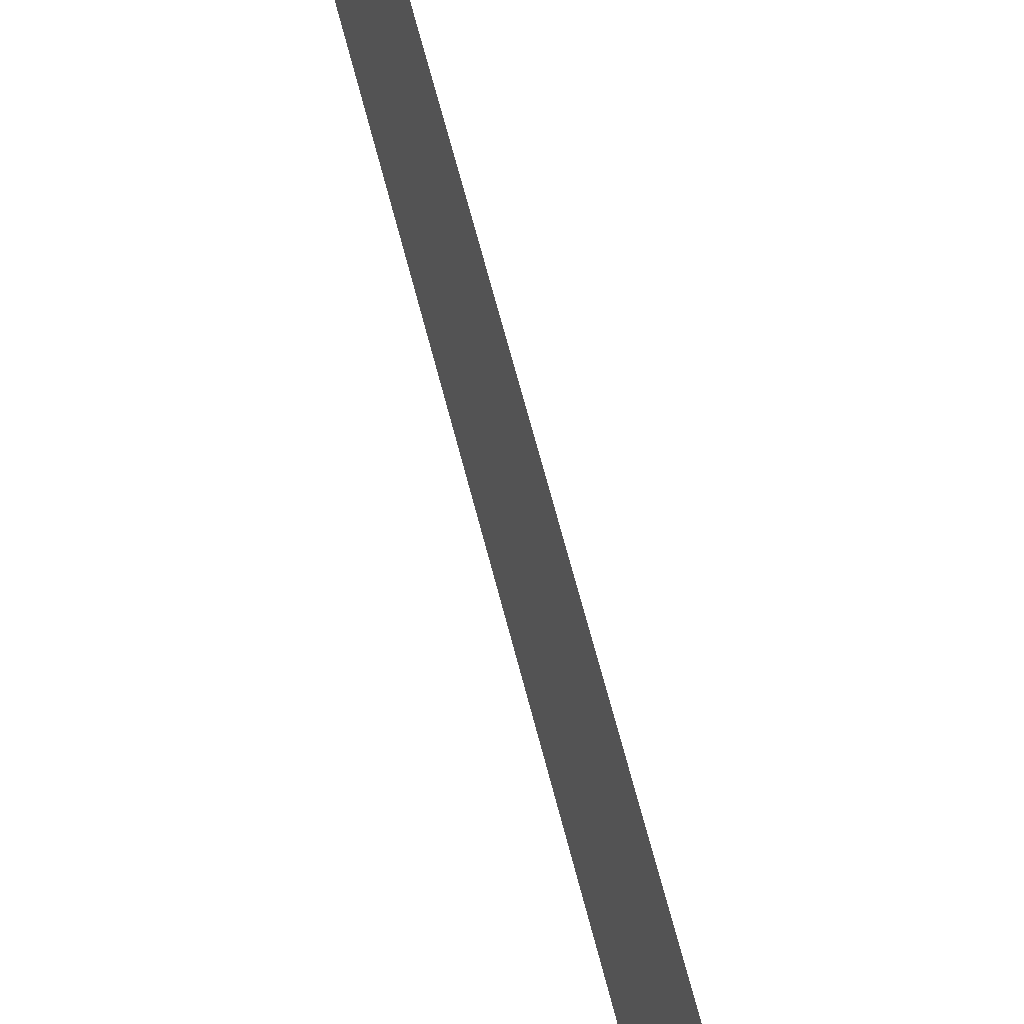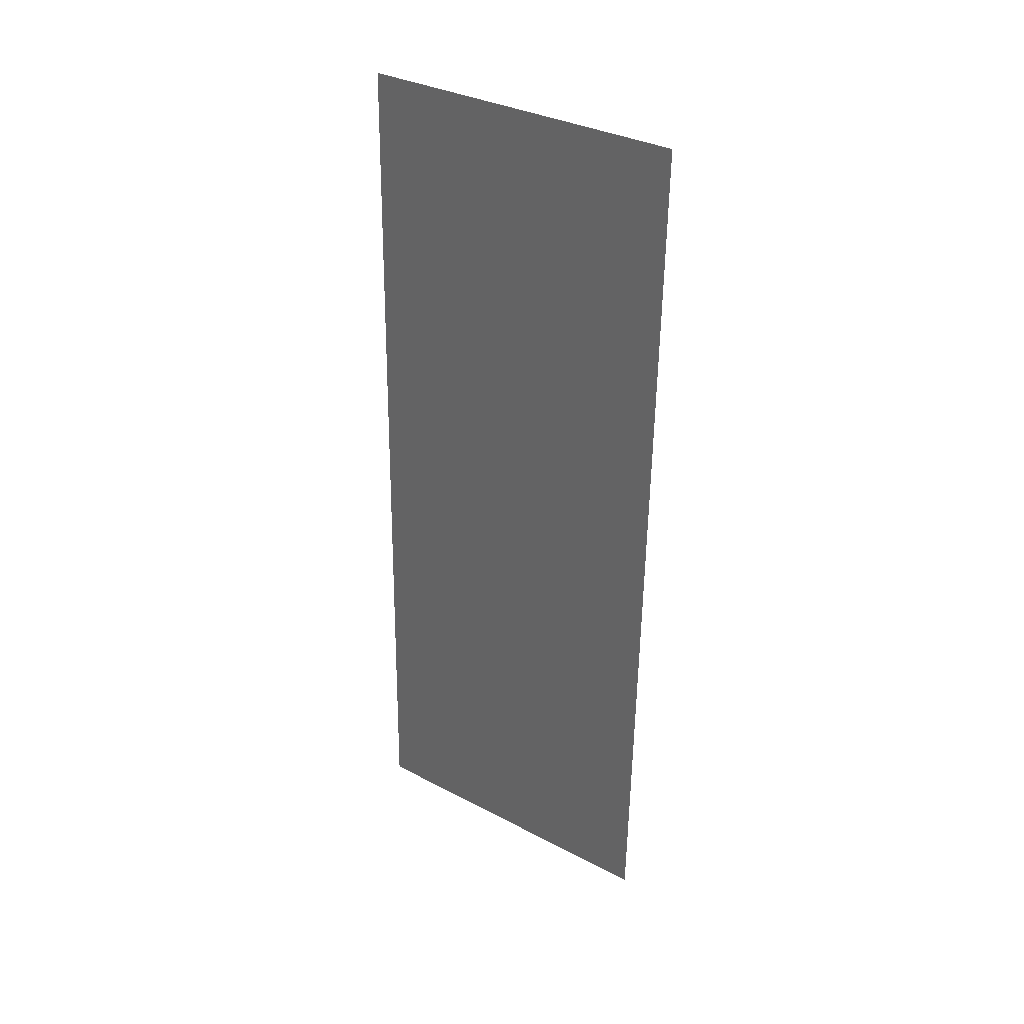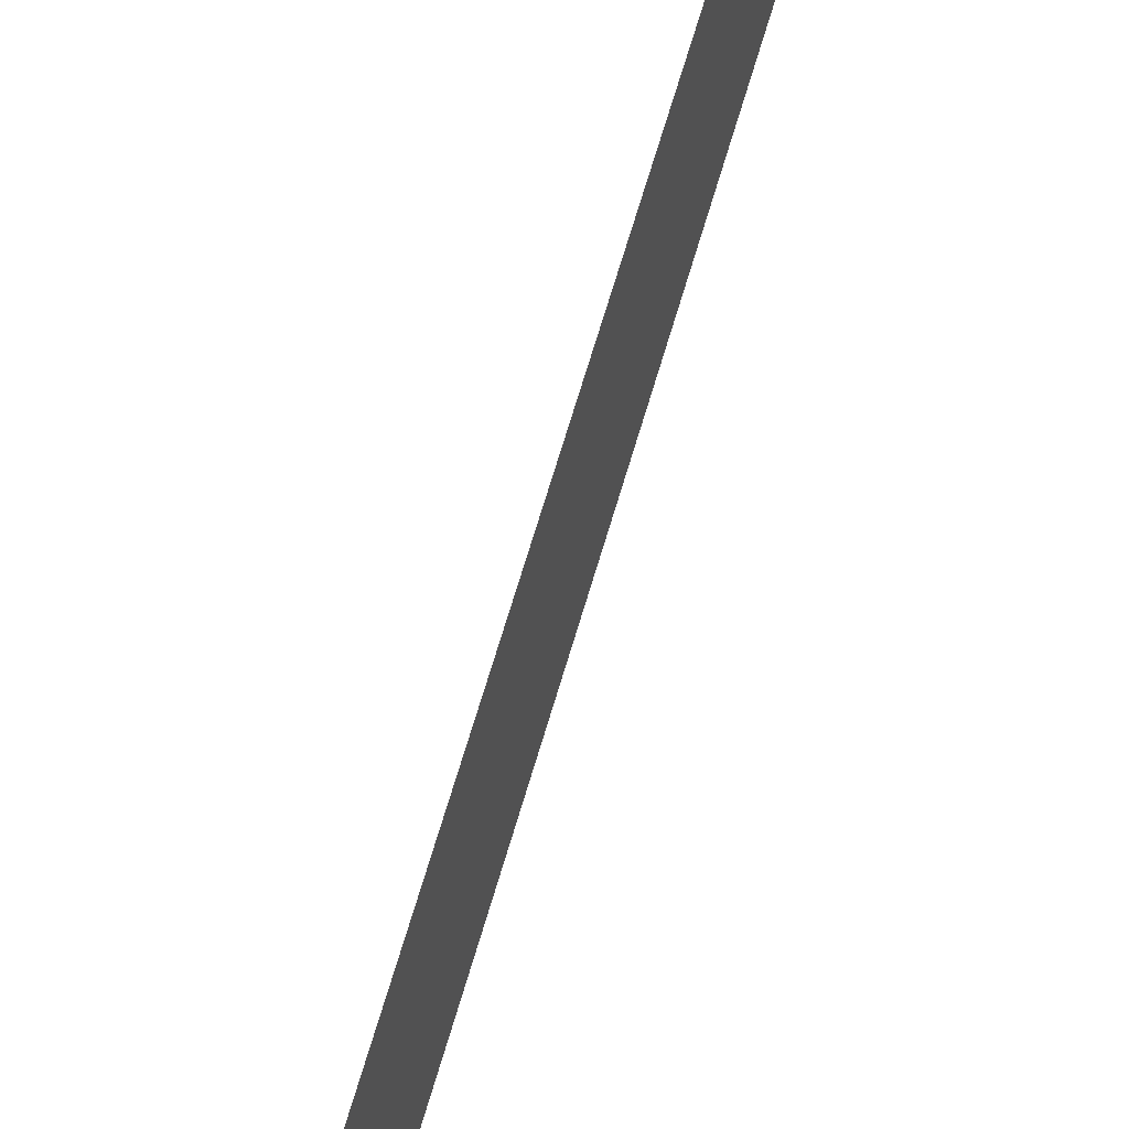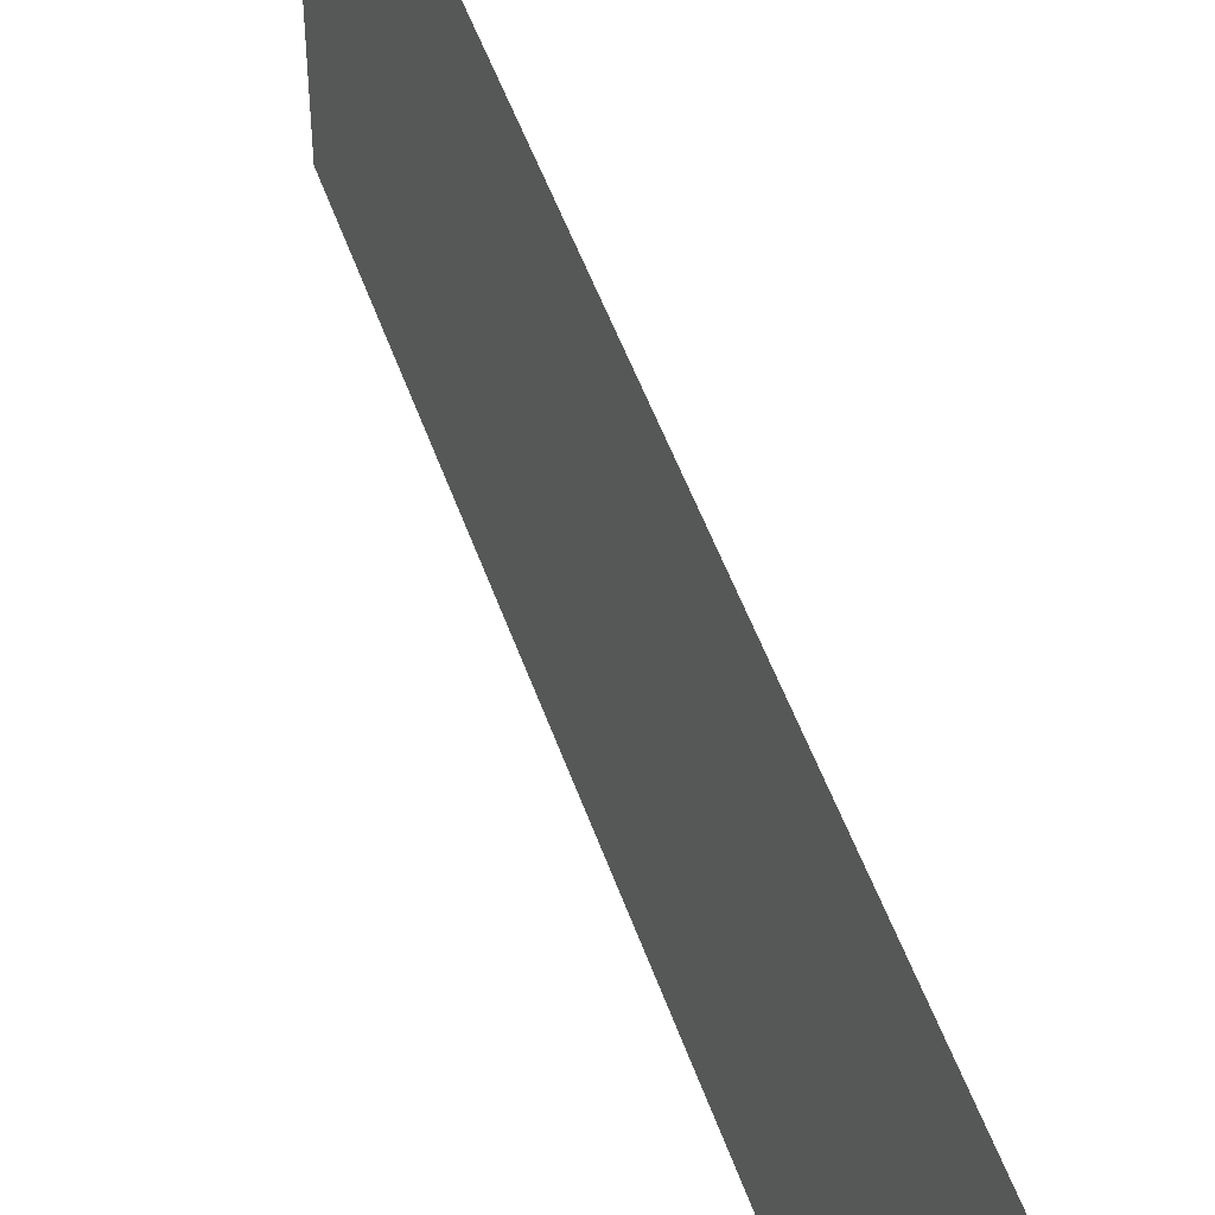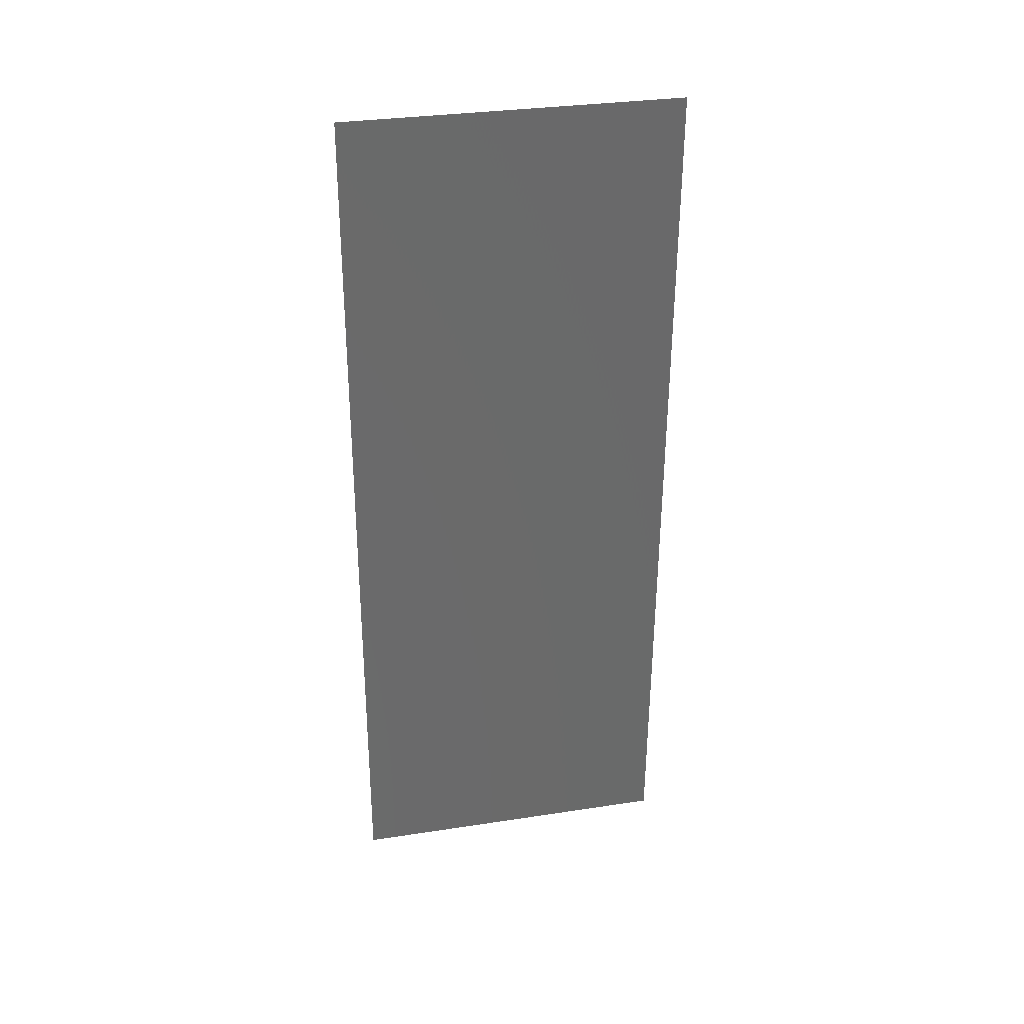
<metadata>
{"format":"stl","ext":"stl","renderer":"f3d","projection":"perspective","resolution":1024,"background":"white","views":[{"elev":66.7,"azim":-13.3,"up":"+Z"},{"elev":33.9,"azim":125.5,"up":"+Y"},{"elev":73.0,"azim":18.0,"up":"+Z"},{"elev":49.6,"azim":-17.4,"up":"+Z"},{"elev":32.1,"azim":-102.1,"up":"+Y"}]}
</metadata>
<code>
# stl→obj: 21 verts, 26 faces
v 0.007365 0.03197 0
v 0.007471 0.02664 0.01025
v 0.007577 0.02132 0
v 0.007365 0.03197 0.02
v 0.007243 0.03811 0.009504
v 0.007153 0.04263 0.02
v 0.007788 0.01066 0.02
v 0.007705 0.01486 0.009616
v 0.007577 0.02132 0.02
v 0.007788 0.01066 0
v 0.006941 0.05329 0.02
v 0.007093 0.04567 0.01226
v 0.006941 0.05329 0.01
v 0.008 0 0.01
v 0.007853 0.007391 0.01237
v 0.008 0 0.02
v 0.007153 0.04263 0
v 0.007876 0.006224 0.005998
v 0.007061 0.04726 0.00569
v 0.006941 0.05329 0
v 0.008 0 0
f 1 2 3
f 4 5 6
f 7 8 9
f 2 8 3
f 1 5 2
f 2 5 4
f 9 8 2
f 3 8 10
f 11 12 13
f 14 15 16
f 17 5 1
f 9 2 4
f 6 12 11
f 16 15 7
f 5 12 6
f 7 15 8
f 8 18 10
f 17 19 5
f 15 18 8
f 5 19 12
f 20 19 17
f 10 18 21
f 21 18 14
f 13 19 20
f 12 19 13
f 14 18 15

</code>
